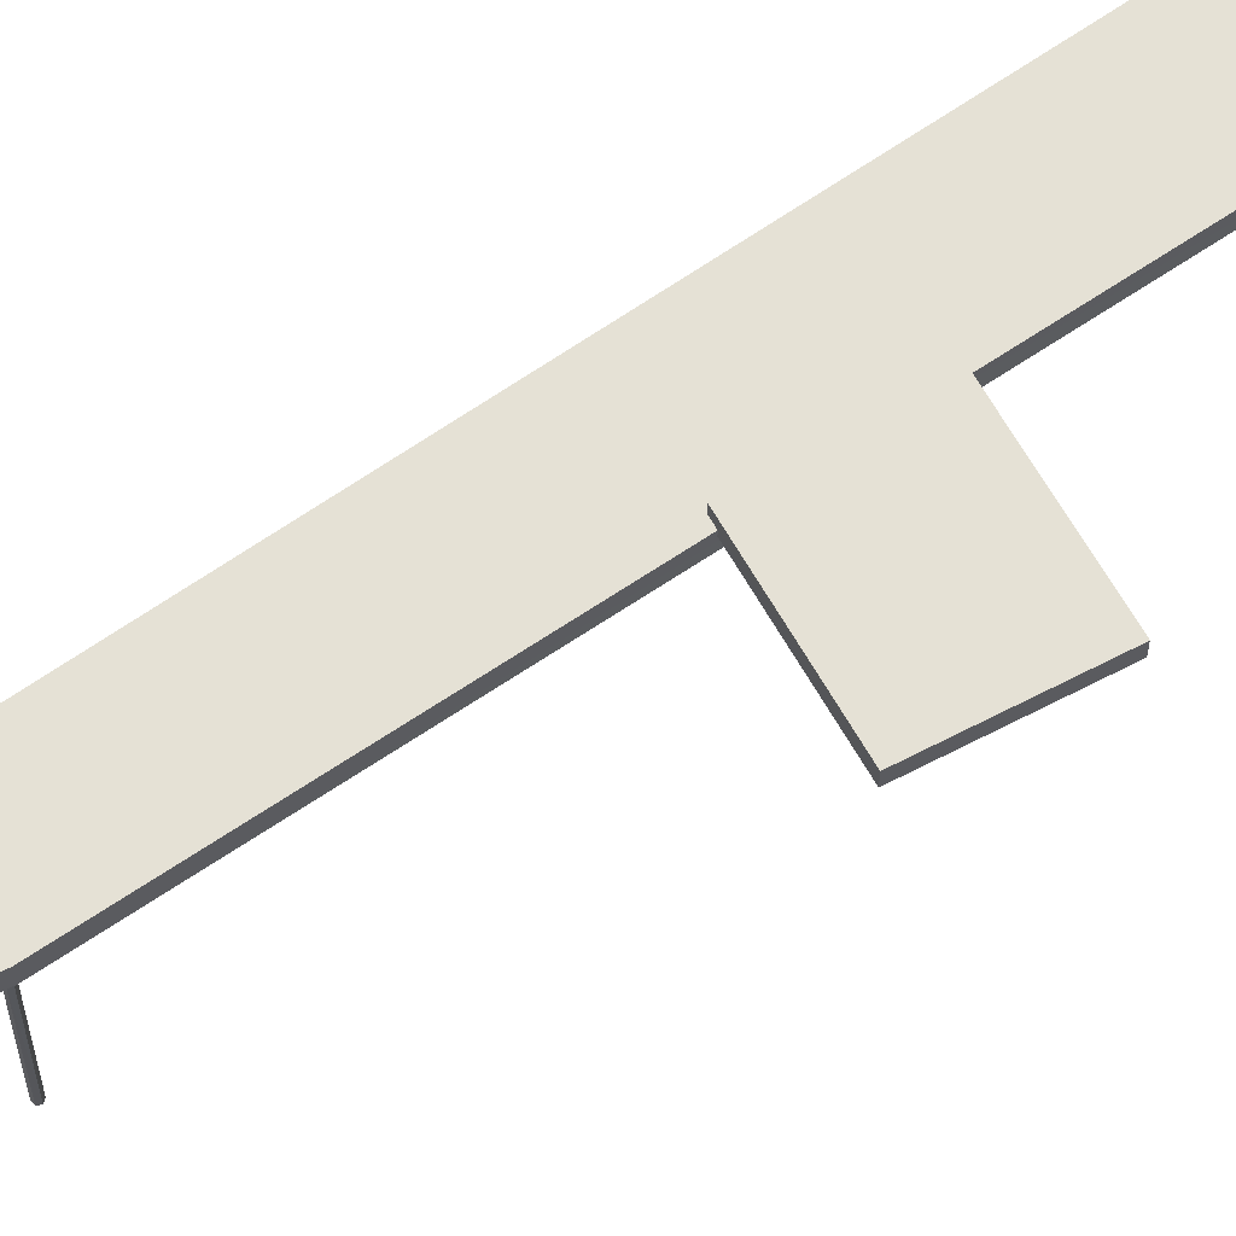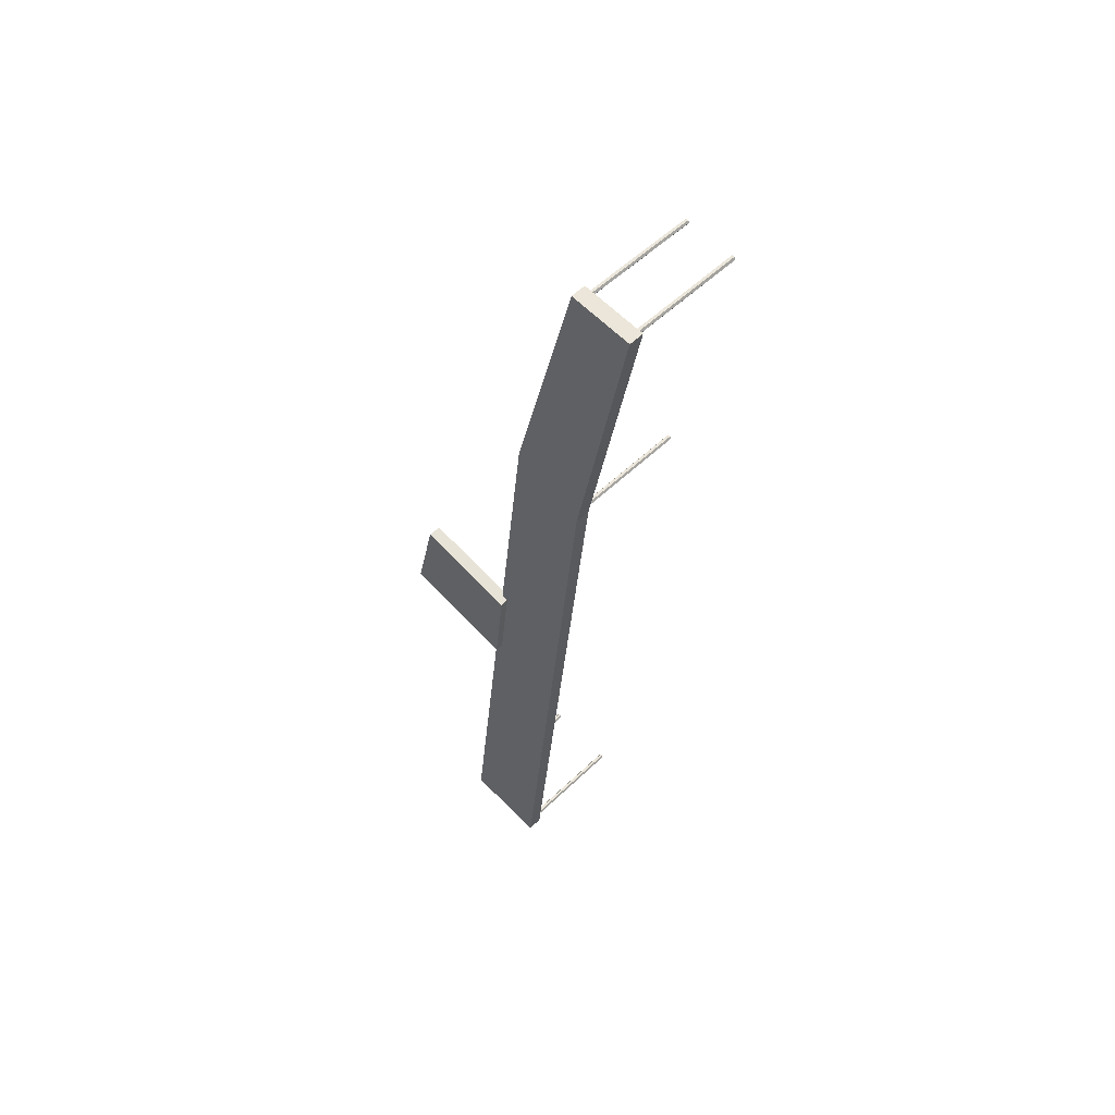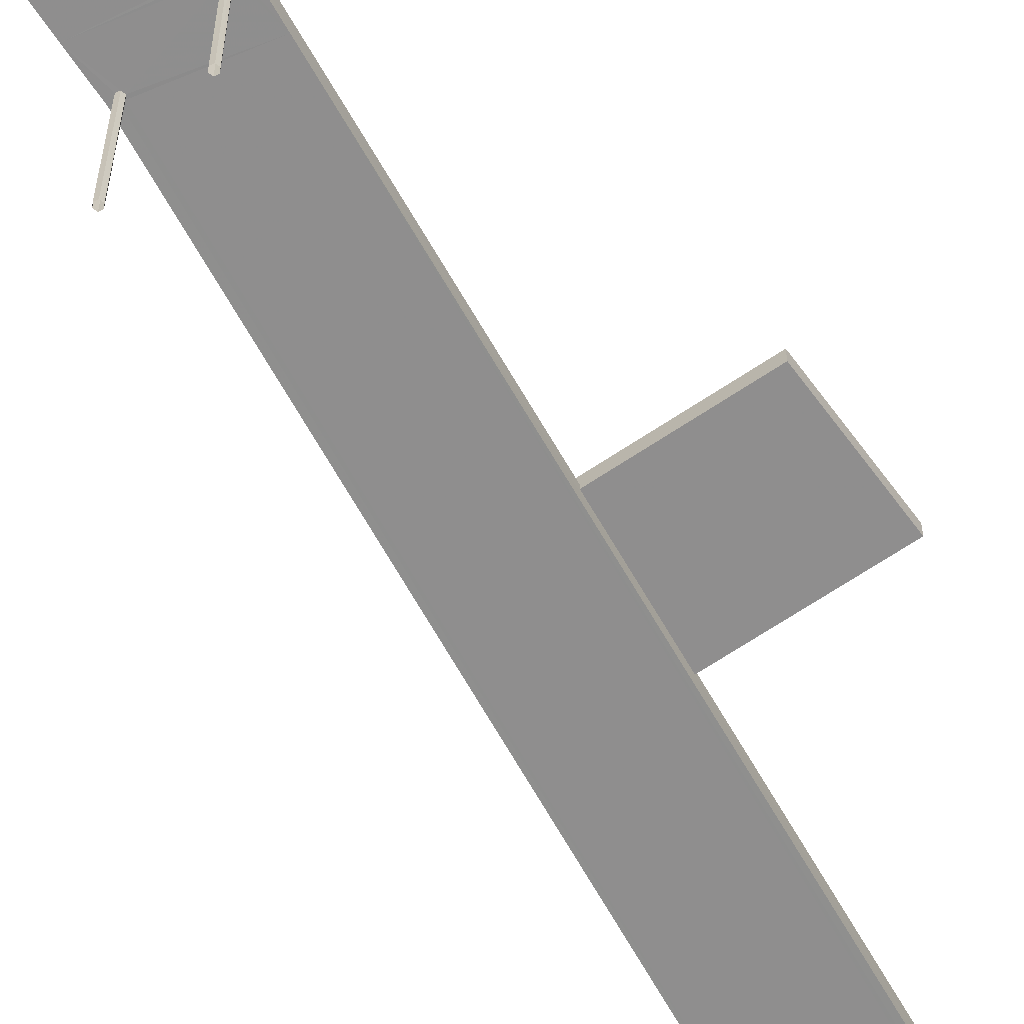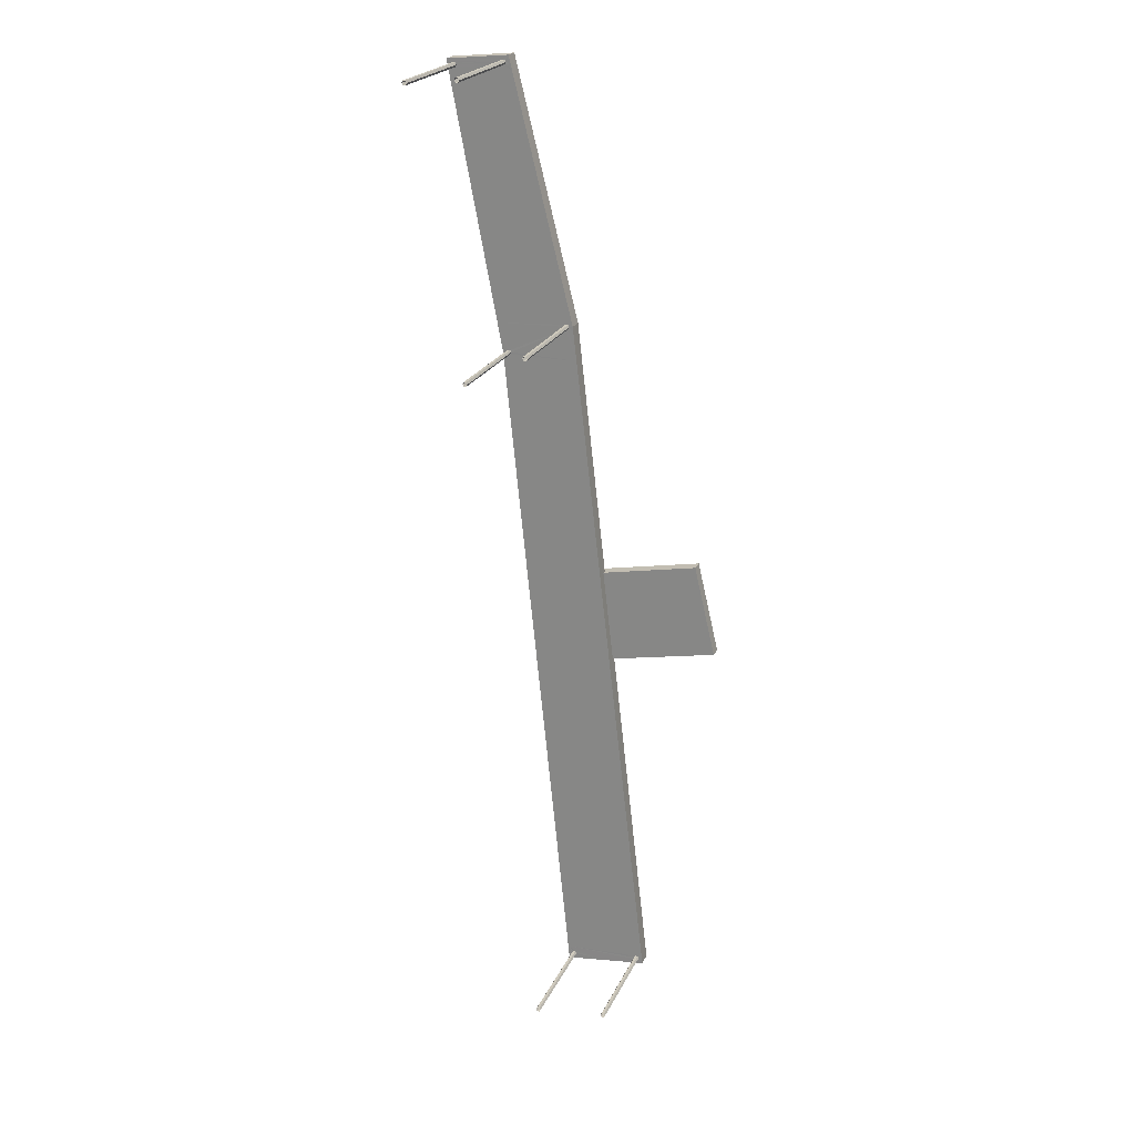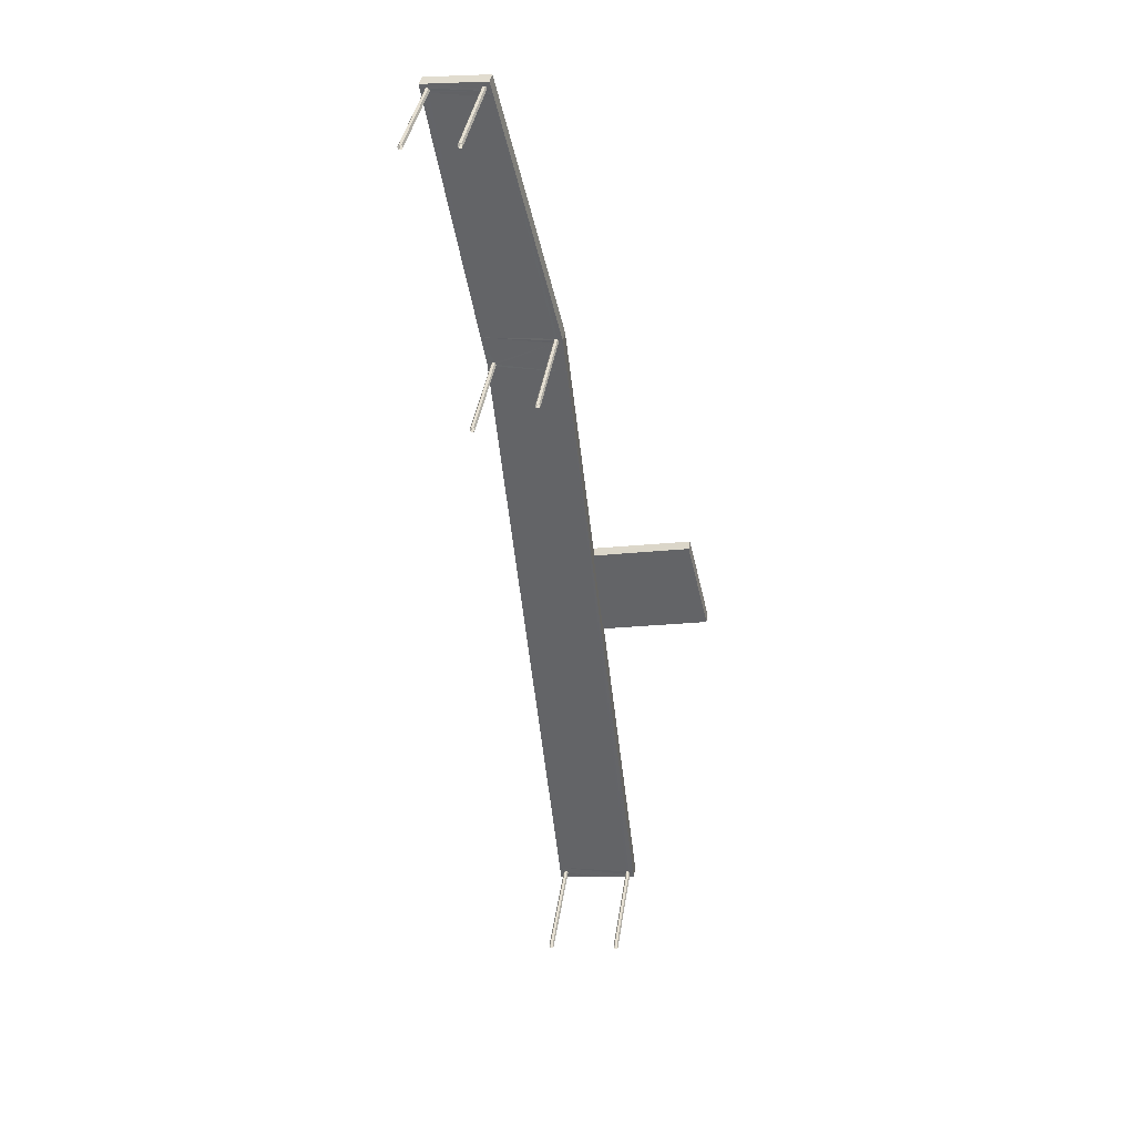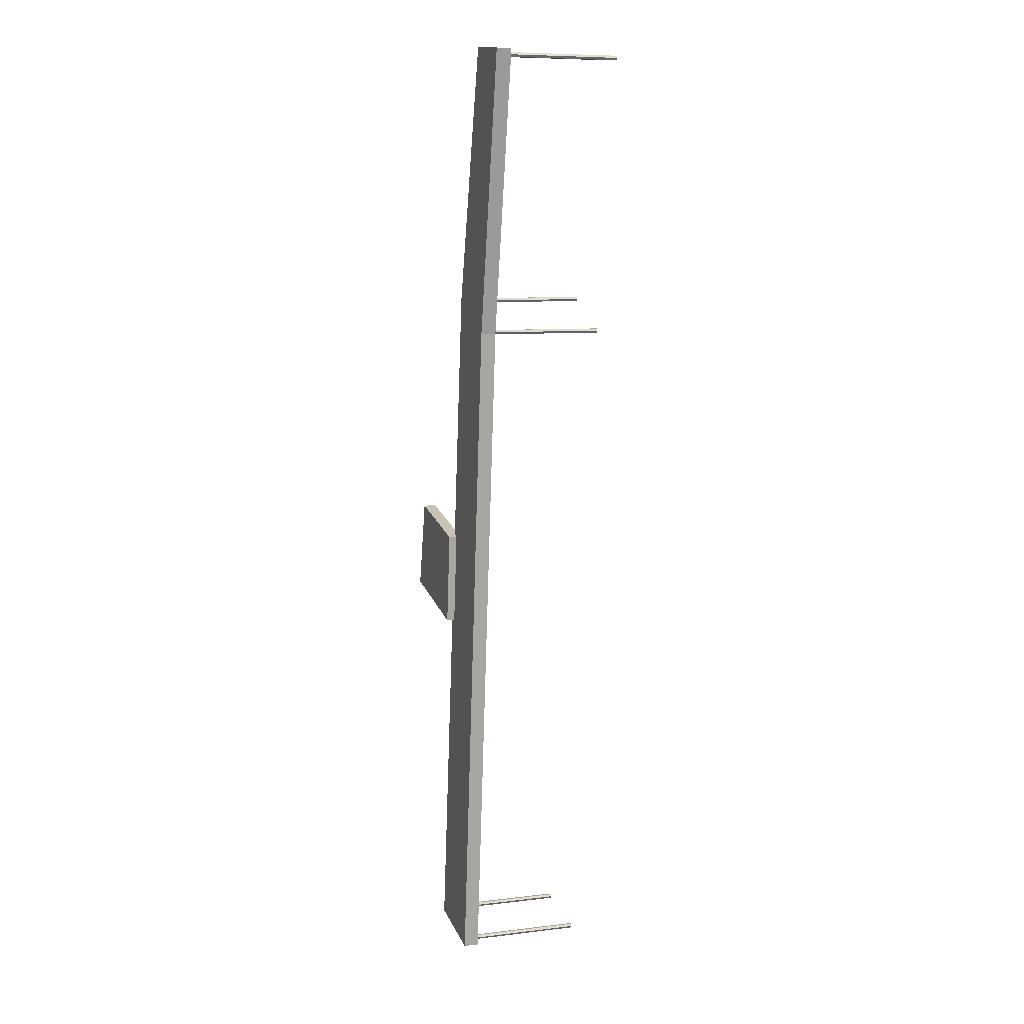
<metadata>
{"format":"obj","ext":"obj","renderer":"f3d","projection":"perspective","resolution":1024,"background":"white","views":[{"elev":65.0,"azim":-130.9,"up":"+Z"},{"elev":54.8,"azim":44.7,"up":"+Y"},{"elev":-65.0,"azim":-156.9,"up":"+Z"},{"elev":22.7,"azim":-160.1,"up":"+Y"},{"elev":37.6,"azim":-171.8,"up":"+Y"},{"elev":8.5,"azim":72.1,"up":"+Y"}]}
</metadata>
<code>
v -8607 -4.067e+04 3.707
v -8607 -4.067e+04 3.707
v -8608 -4.067e+04 3.707
v -8608 -4.067e+04 3.707
v -8608 -4.067e+04 3.707
v -8607 -4.067e+04 3.707
v -8610 -4.068e+04 3.708
v -8610 -4.068e+04 3.708
v -8610 -4.068e+04 3.708
v -8609 -4.068e+04 3.708
v -8610 -4.068e+04 3.708
v -8610 -4.068e+04 3.708
v -8612 -4.07e+04 3.712
v -8612 -4.07e+04 3.712
v -8612 -4.07e+04 3.712
v -8612 -4.07e+04 3.712
v -8612 -4.07e+04 3.712
v -8612 -4.07e+04 3.712
v -8615 -4.07e+04 3.712
v -8615 -4.07e+04 3.712
v -8615 -4.07e+04 3.712
v -8615 -4.07e+04 3.712
v -8615 -4.07e+04 3.712
v -8615 -4.07e+04 3.712
v -8612 -4.068e+04 3.708
v -8612 -4.068e+04 3.708
v -8612 -4.068e+04 3.708
v -8612 -4.068e+04 3.708
v -8612 -4.068e+04 3.708
v -8612 -4.068e+04 3.708
v -8609 -4.067e+04 3.707
v -8610 -4.067e+04 3.707
v -8609 -4.067e+04 3.707
v -8610 -4.067e+04 3.707
v -8609 -4.067e+04 3.707
v -8610 -4.067e+04 3.707
v -8613 -4.069e+04 8.632
v -8618 -4.069e+04 8.632
v -8617 -4.069e+04 8.632
v -8614 -4.069e+04 8.632
v -8607 -4.067e+04 8.209
v -8609 -4.067e+04 8.209
v -8609 -4.067e+04 8.209
v -8607 -4.067e+04 8.209
v -8609 -4.067e+04 8.209
v -8610 -4.067e+04 8.209
v -8610 -4.067e+04 8.209
v -8610 -4.067e+04 8.209
v -8610 -4.067e+04 8.209
v -8610 -4.067e+04 8.209
v -8610 -4.067e+04 8.209
v -8608 -4.067e+04 8.209
v -8607 -4.067e+04 8.209
v -8607 -4.067e+04 8.209
v -8607 -4.067e+04 8.209
v -8608 -4.067e+04 8.209
v -8608 -4.067e+04 8.209
v -8607 -4.067e+04 8.209
v -8612 -4.068e+04 8.21
v -8612 -4.068e+04 8.21
v -8612 -4.068e+04 8.21
v -8612 -4.068e+04 8.21
v -8612 -4.068e+04 8.21
v -8609 -4.068e+04 8.21
v -8612 -4.068e+04 8.21
v -8612 -4.068e+04 8.21
v -8612 -4.068e+04 8.21
v -8610 -4.068e+04 8.21
v -8612 -4.068e+04 8.21
v -8609 -4.068e+04 8.21
v -8610 -4.068e+04 8.21
v -8609 -4.068e+04 8.21
v -8609 -4.068e+04 8.21
v -8610 -4.068e+04 8.21
v -8610 -4.068e+04 8.21
v -8610 -4.068e+04 8.21
v -8612 -4.07e+04 8.214
v -8615 -4.07e+04 8.214
v -8615 -4.07e+04 8.214
v -8615 -4.07e+04 8.214
v -8615 -4.07e+04 8.214
v -8615 -4.07e+04 8.214
v -8615 -4.07e+04 8.214
v -8615 -4.07e+04 8.214
v -8612 -4.07e+04 8.214
v -8612 -4.071e+04 8.214
v -8612 -4.07e+04 8.214
v -8612 -4.07e+04 8.214
v -8614 -4.07e+04 8.214
v -8612 -4.07e+04 8.214
v -8615 -4.07e+04 8.214
v -8612 -4.07e+04 8.214
v -8612 -4.07e+04 8.214
v -8612 -4.07e+04 8.214
v -8613 -4.069e+04 9.132
v -8617 -4.069e+04 9.132
v -8618 -4.069e+04 9.132
v -8614 -4.069e+04 9.132
v -8613 -4.069e+04 8.812
v -8609 -4.068e+04 8.81
v -8612 -4.068e+04 8.81
v -8607 -4.067e+04 8.809
v -8610 -4.067e+04 8.809
v -8613 -4.069e+04 8.812
v -8615 -4.07e+04 8.814
v -8614 -4.069e+04 8.812
v -8614 -4.069e+04 8.812
v -8612 -4.071e+04 8.814
f 1 2 3
f 3 4 5
f 1 5 6
f 1 3 5
f 7 8 9
f 9 8 10
f 10 8 11
f 8 12 11
f 13 14 15
f 15 16 17
f 13 15 17
f 16 18 17
f 19 20 21
f 22 21 23
f 20 24 23
f 21 20 23
f 25 26 27
f 26 28 29
f 27 26 29
f 28 30 29
f 31 32 33
f 32 34 33
f 33 34 35
f 34 36 35
f 37 38 39
f 37 40 38
f 41 42 43
f 44 41 43
f 44 45 46
f 47 48 49
f 46 47 49
f 50 47 46
f 45 50 46
f 44 43 45
f 48 51 49
f 51 42 52
f 53 54 41
f 53 55 54
f 56 42 41
f 48 42 51
f 52 42 57
f 57 42 56
f 58 56 41
f 54 58 41
f 59 51 60
f 61 62 59
f 62 61 63
f 52 55 64
f 51 52 64
f 55 53 64
f 65 66 64
f 61 59 60
f 66 67 64
f 60 51 67
f 67 51 64
f 68 65 64
f 69 62 63
f 70 71 72
f 70 72 73
f 64 73 74
f 69 63 65
f 75 76 69
f 72 74 73
f 75 65 68
f 64 74 68
f 75 69 65
f 69 76 77
f 78 69 79
f 71 70 77
f 76 71 77
f 80 81 77
f 78 82 83
f 81 84 77
f 79 69 84
f 82 78 79
f 84 69 77
f 85 86 87
f 87 86 88
f 86 89 88
f 90 85 87
f 77 85 90
f 89 91 80
f 92 88 89
f 91 78 83
f 77 89 80
f 80 91 83
f 77 90 93
f 94 92 89
f 77 93 94
f 77 94 89
f 95 96 97
f 98 95 97
f 99 100 101
f 102 103 101
f 100 99 104
f 105 106 107
f 100 104 106
f 108 106 105
f 102 101 100
f 100 106 108
f 38 107 97
f 97 107 98
f 38 40 107
f 98 107 106
f 38 96 39
f 38 97 96
f 37 39 99
f 104 99 95
f 95 99 96
f 99 39 96
f 106 95 98
f 106 104 95
f 53 41 102
f 64 53 102
f 41 44 102
f 73 64 100
f 100 64 102
f 77 70 100
f 108 85 77
f 70 73 100
f 86 85 108
f 108 77 100
f 91 89 105
f 89 86 108
f 105 89 108
f 101 59 62
f 78 105 107
f 78 91 105
f 99 101 69
f 69 101 62
f 107 40 78
f 69 78 40
f 37 99 69
f 37 69 40
f 49 51 103
f 46 49 103
f 51 59 101
f 103 51 101
f 46 102 44
f 46 103 102
f 57 4 3
f 52 57 3
f 56 5 4
f 57 56 4
f 58 6 5
f 56 58 5
f 54 1 6
f 58 54 6
f 54 2 1
f 54 55 2
f 52 3 2
f 55 52 2
f 75 8 7
f 76 75 7
f 68 12 8
f 75 68 8
f 74 11 12
f 68 74 12
f 72 10 11
f 74 72 11
f 72 9 10
f 72 71 9
f 71 7 9
f 71 76 7
f 92 16 15
f 88 92 15
f 94 18 16
f 92 94 16
f 93 17 18
f 94 93 18
f 93 13 17
f 93 90 13
f 87 14 13
f 90 87 13
f 87 15 14
f 87 88 15
f 82 20 19
f 83 82 19
f 79 24 20
f 82 79 20
f 84 23 24
f 79 84 24
f 84 22 23
f 84 81 22
f 81 21 22
f 81 80 21
f 80 19 21
f 80 83 19
f 61 28 26
f 63 61 26
f 60 30 28
f 61 60 28
f 60 29 30
f 60 67 29
f 67 27 29
f 67 66 27
f 65 25 27
f 66 65 27
f 65 26 25
f 65 63 26
f 47 34 32
f 48 47 32
f 50 36 34
f 47 50 34
f 45 35 36
f 50 45 36
f 45 33 35
f 45 43 33
f 43 31 33
f 43 42 31
f 48 32 31
f 42 48 31

</code>
